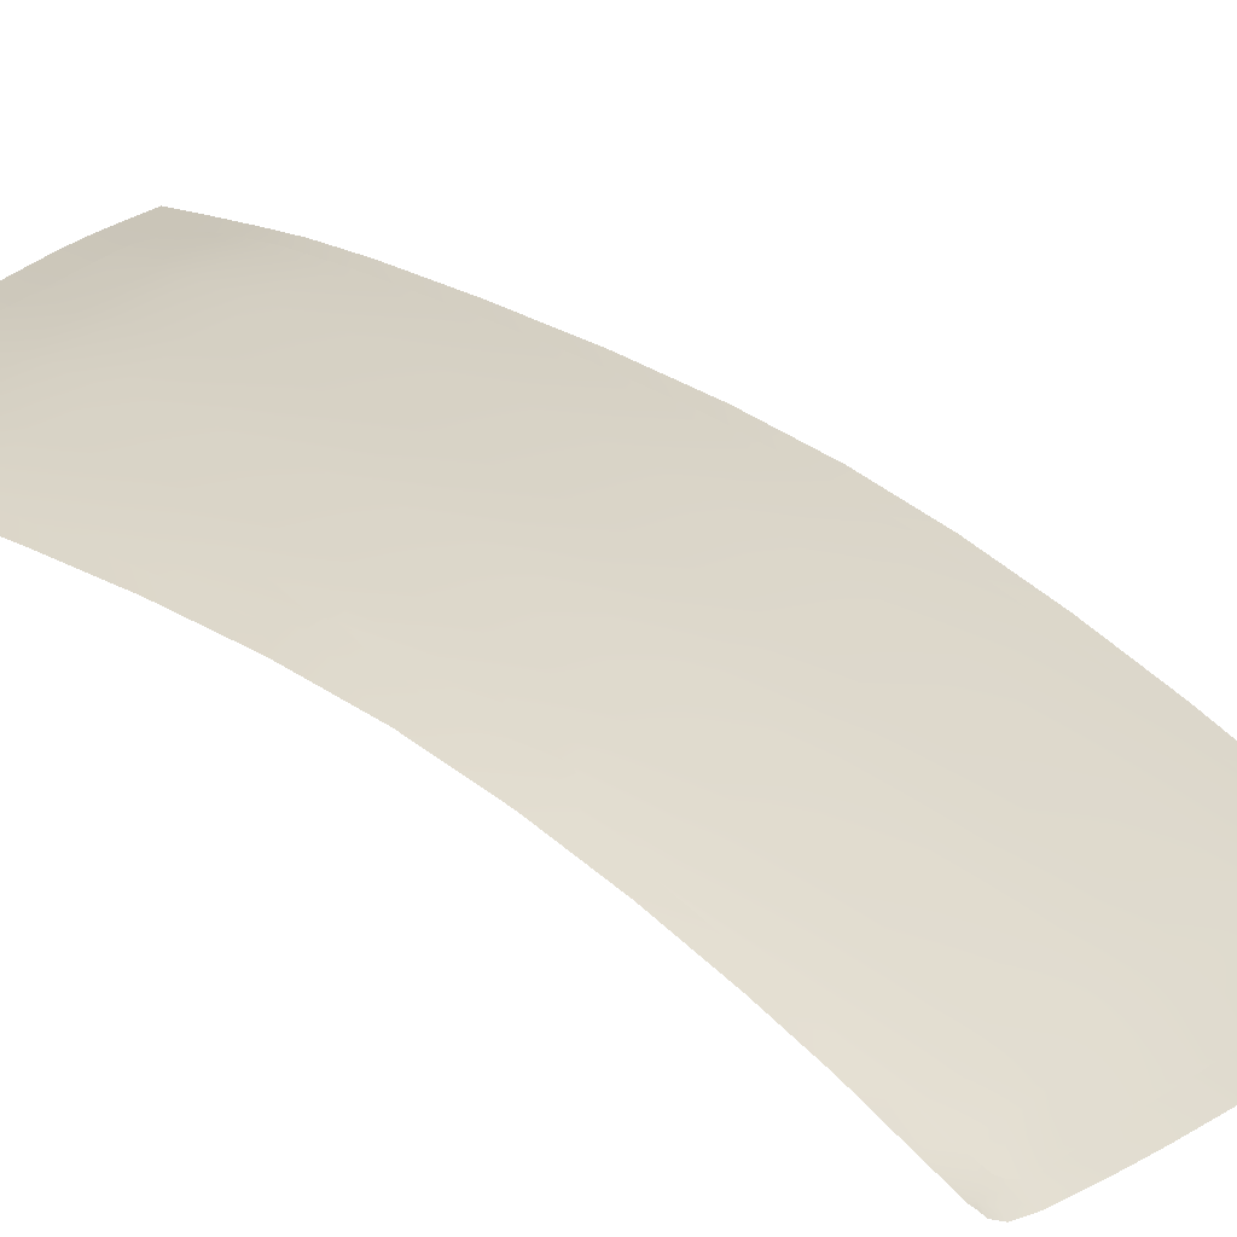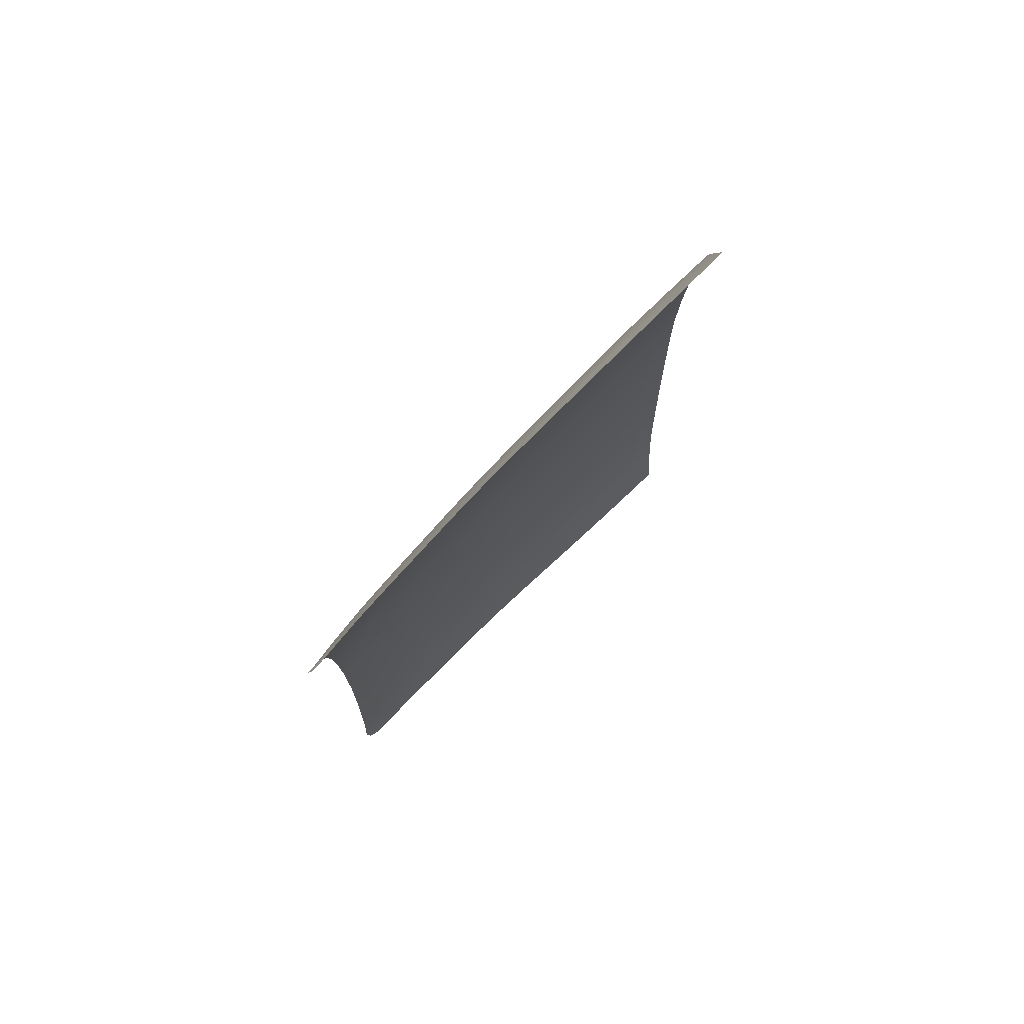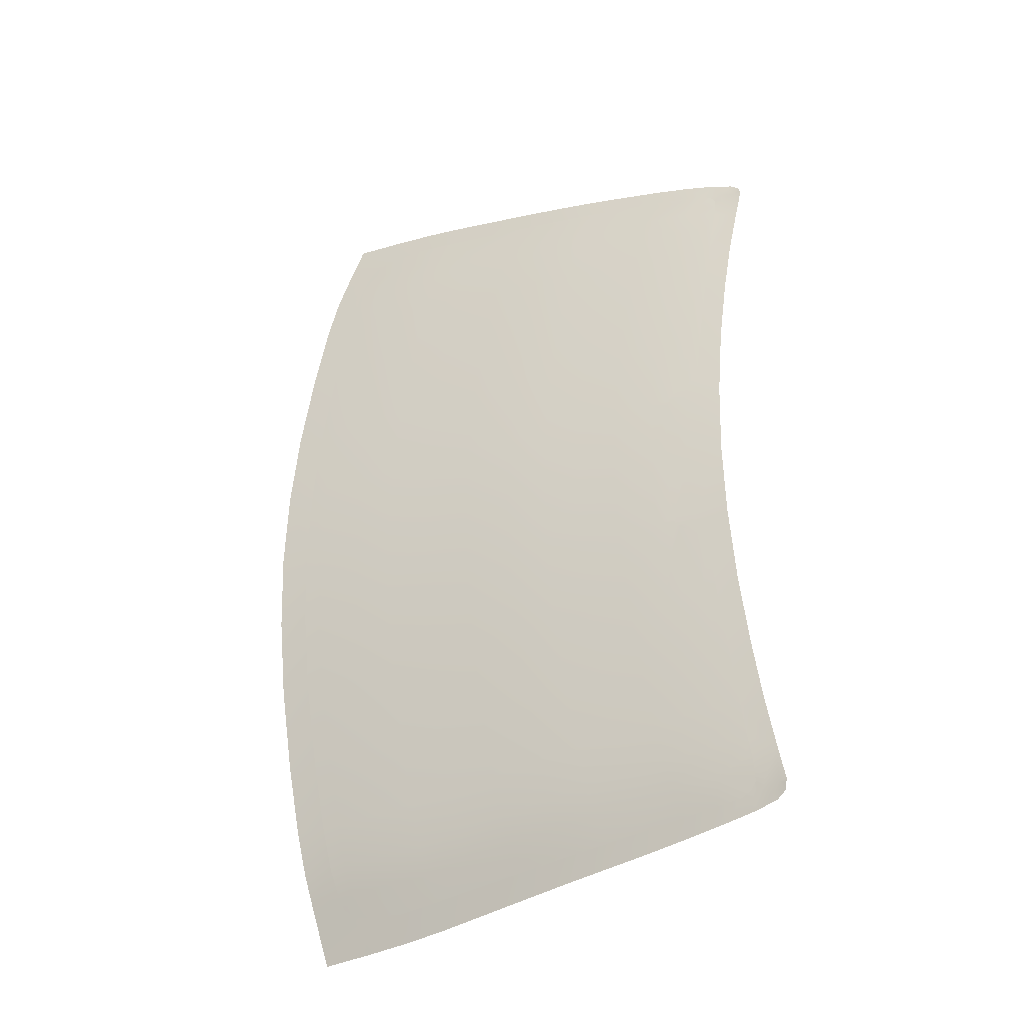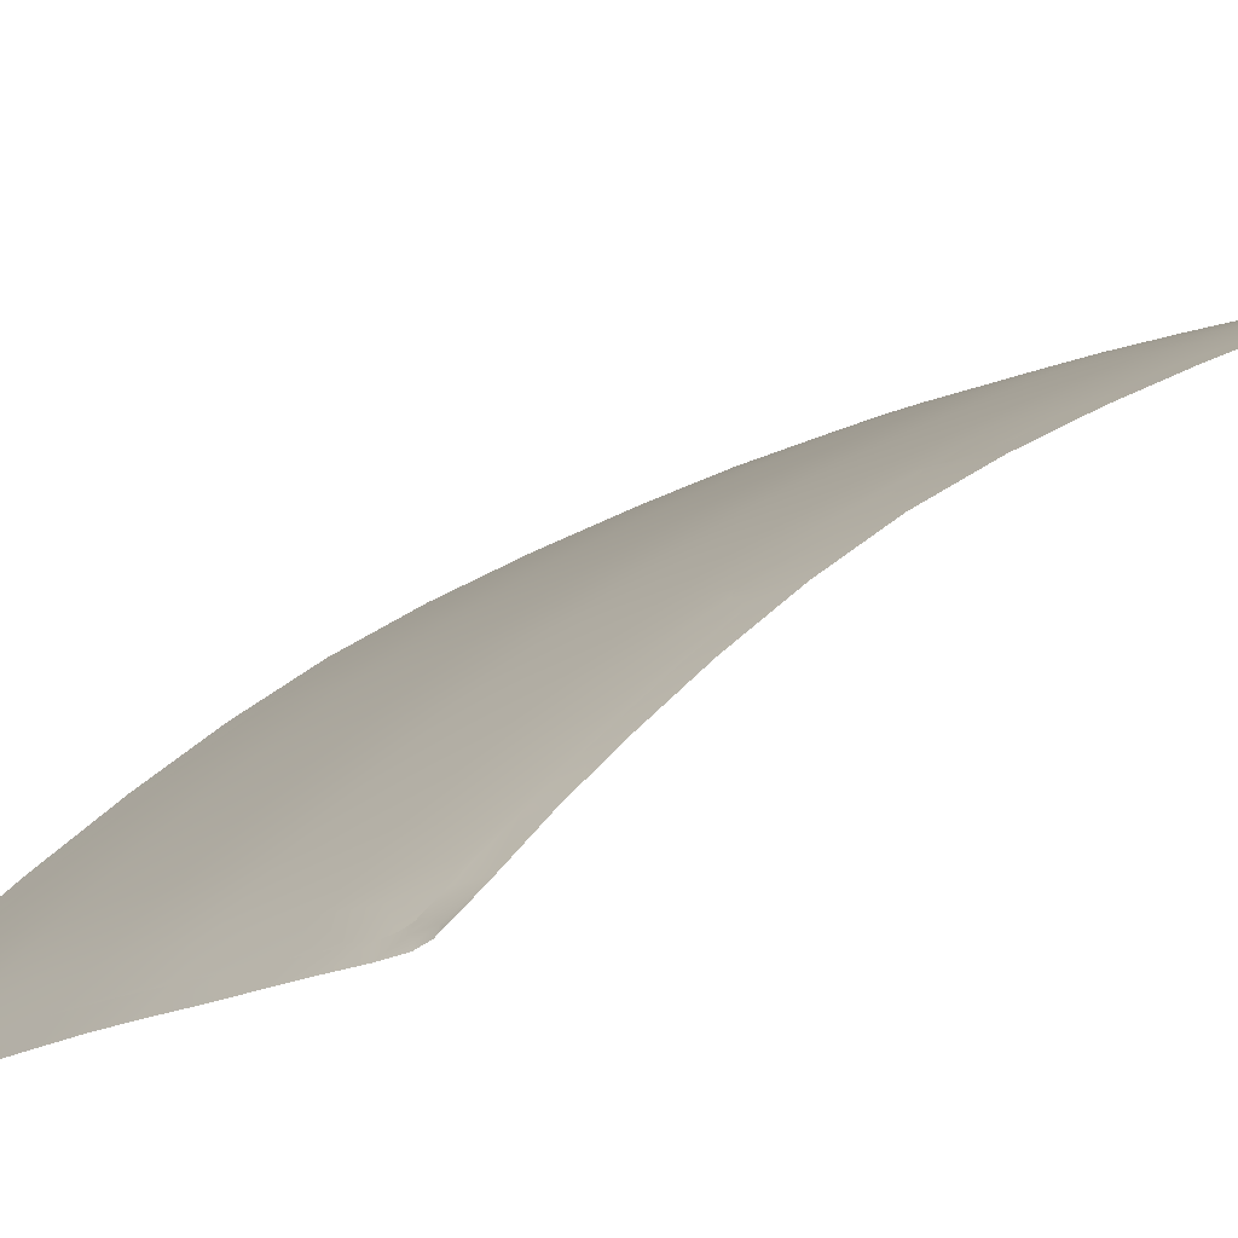
<metadata>
{"format":"obj","ext":"obj","renderer":"f3d","projection":"perspective","resolution":1024,"background":"white","views":[{"elev":58.9,"azim":-55.3,"up":"+Y"},{"elev":79.1,"azim":-81.6,"up":"+Z"},{"elev":-31.3,"azim":170.7,"up":"+Z"},{"elev":35.9,"azim":-136.8,"up":"+Y"}]}
</metadata>
<code>
v  52.59 100.7 64.87
v  53.66 99.9 65.06
v  53.92 100.9 58.67
v  54.56 98.71 67.17
v  52.72 99.95 66.73
v  52.65 100.5 65.69
v  113.3 56.5 76.99
v  107.5 61.04 76.02
v  111.5 55.98 82.01
v  105.7 60.54 80.93
v  127.2 45.69 78
v  120 51.27 77.59
v  125.4 45.16 83.75
v  118.2 50.74 82.92
v  66.45 99.52 0
v  60.9 103 0
v  65.98 99.35 13.63
v  60.45 102.7 13.53
v  128.9 46.15 72.33
v  124.2 49.85 72.26
v  123 50.01 74.53
v  120.4 51.37 76.33
v  121.7 50.66 75.56
v  133.7 50.98 14.7
v  138.3 47.45 14.7
v  134.2 51.1 0
v  138.7 47.58 0
v  136.9 47.2 29.71
v  132.4 50.72 29.71
v  130.2 50.47 45.37
v  134.7 46.94 45.37
v  132.4 46.7 58.72
v  127.8 50.22 58.72
v  126 49.98 66.81
v  130.5 46.45 66.81
v  101.4 65.72 74.9
v  99.74 65.24 79.62
v  92.53 70.91 78.02
v  93.99 71.36 73.54
v  86.58 76.94 72.2
v  85.27 76.52 76.41
v  79.15 81.01 75.08
v  80.37 81.4 71.11
v  74.61 85.44 70
v  73.44 85.08 73.8
v  67.4 89.43 72.33
v  68.47 89.75 68.8
v  62.93 93.57 67.74
v  61.71 93.47 70.81
v  57.01 96.62 69.39
v  59.27 95.97 66.98
v  57.75 97.14 65.75
v  53.85 98.81 68.04
v  57.66 98.43 60.44
v  57.32 98.15 62.63
v  58.45 98.74 56.5
v  55.84 101.4 49.56
v  59.52 99.16 50.04
v  61.11 99.68 39.6
v  57.58 101.8 39.3
v  62.9 100.1 26.89
v  59.28 102.3 26.73
v  65.73 99.28 16.4
v  64.47 99.94 17.64
v  63.83 100.2 18.74
v  69 97.45 13.68
v  68.31 97.8 14.65
v  69.9 97.33 0
v  69.36 97.26 12.56
v  56.1 98.08 66.06
v  57.18 97.76 64.53
v  55.79 98.75 64.2
v  52.59 100.7 -64.87
v  53.92 100.9 -58.67
v  53.66 99.9 -65.06
v  52.65 100.5 -65.69
v  52.72 99.95 -66.73
v  54.56 98.71 -67.17
v  113.3 56.5 -76.99
v  111.5 55.98 -82.01
v  107.5 61.04 -76.02
v  105.7 60.54 -80.93
v  127.2 45.69 -78
v  125.4 45.16 -83.75
v  120 51.27 -77.59
v  118.2 50.74 -82.92
v  65.98 99.35 -13.63
v  60.45 102.7 -13.53
v  128.9 46.15 -72.33
v  124.2 49.85 -72.26
v  123 50.01 -74.53
v  120.4 51.37 -76.33
v  121.7 50.66 -75.56
v  133.7 50.98 -14.7
v  138.3 47.45 -14.7
v  136.9 47.2 -29.71
v  132.4 50.72 -29.71
v  130.2 50.47 -45.37
v  134.7 46.94 -45.37
v  132.4 46.7 -58.72
v  127.8 50.22 -58.72
v  126 49.98 -66.81
v  130.5 46.45 -66.81
v  101.4 65.72 -74.9
v  99.74 65.24 -79.62
v  92.53 70.91 -78.02
v  93.99 71.36 -73.54
v  86.58 76.94 -72.2
v  85.27 76.52 -76.41
v  79.15 81.01 -75.08
v  80.37 81.4 -71.11
v  74.61 85.44 -70
v  73.44 85.08 -73.8
v  67.4 89.43 -72.33
v  68.47 89.75 -68.8
v  62.93 93.57 -67.74
v  61.71 93.47 -70.81
v  57.01 96.62 -69.39
v  59.27 95.97 -66.98
v  57.75 97.14 -65.75
v  53.85 98.81 -68.04
v  57.66 98.43 -60.44
v  57.32 98.15 -62.63
v  58.45 98.74 -56.5
v  55.84 101.4 -49.56
v  59.52 99.16 -50.04
v  61.11 99.68 -39.6
v  57.58 101.8 -39.3
v  62.9 100.1 -26.89
v  59.28 102.3 -26.73
v  65.73 99.28 -16.4
v  64.47 99.94 -17.64
v  63.83 100.2 -18.74
v  69 97.45 -13.68
v  68.31 97.8 -14.65
v  69.36 97.26 -12.56
v  56.1 98.08 -66.06
v  55.79 98.75 -64.2
v  57.18 97.76 -64.53
g H811_165C_C_2_DTaSI_H811_165C_C
f 1 2 3
f 4 2 5
f 5 2 6
f 7 8 9
f 9 8 10
f 11 12 13
f 13 12 14
f 12 7 14
f 14 7 9
f 15 16 17
f 17 16 18
f 19 20 11
f 20 21 11
f 12 11 22
f 22 11 23
f 21 23 11
f 7 12 22
f 24 25 26
f 26 25 27
f 25 24 28
f 28 24 29
f 30 31 29
f 29 31 28
f 31 30 32
f 32 30 33
f 34 35 33
f 33 35 32
f 35 34 19
f 19 34 20
f 8 36 10
f 10 36 37
f 38 37 39
f 39 37 36
f 39 40 38
f 38 40 41
f 42 41 43
f 43 41 40
f 43 44 42
f 42 44 45
f 46 45 47
f 47 45 44
f 47 48 46
f 46 48 49
f 50 49 51
f 51 49 48
f 51 52 50
f 50 4 53
f 5 53 4
f 54 3 55
f 56 3 54
f 57 3 58
f 58 3 56
f 59 60 58
f 58 60 57
f 61 62 59
f 59 62 60
f 17 18 63
f 63 18 64
f 62 61 18
f 64 18 65
f 18 61 65
f 66 17 67
f 67 17 63
f 68 15 69
f 17 66 15
f 15 66 69
f 50 52 70
f 52 71 70
f 70 71 72
f 71 55 72
f 3 72 55
f 3 2 72
f 2 70 72
f 2 4 70
f 50 70 4
f 6 2 1
f 73 74 75
f 76 75 77
f 77 75 78
f 79 80 81
f 80 82 81
f 83 84 85
f 84 86 85
f 85 86 79
f 86 80 79
f 15 87 16
f 87 88 16
f 89 83 90
f 90 83 91
f 85 92 83
f 92 93 83
f 91 83 93
f 79 92 85
f 94 26 95
f 26 27 95
f 95 96 94
f 96 97 94
f 98 97 99
f 97 96 99
f 99 100 98
f 100 101 98
f 102 101 103
f 101 100 103
f 103 89 102
f 89 90 102
f 81 82 104
f 82 105 104
f 106 107 105
f 107 104 105
f 107 106 108
f 106 109 108
f 110 111 109
f 111 108 109
f 111 110 112
f 110 113 112
f 114 115 113
f 115 112 113
f 115 114 116
f 114 117 116
f 118 119 117
f 119 116 117
f 119 118 120
f 118 121 78
f 77 78 121
f 122 123 74
f 124 122 74
f 125 126 74
f 126 124 74
f 127 126 128
f 126 125 128
f 129 127 130
f 127 128 130
f 87 131 88
f 131 132 88
f 130 88 129
f 132 133 88
f 88 133 129
f 134 135 87
f 135 131 87
f 68 136 15
f 87 15 134
f 15 136 134
f 118 137 120
f 138 139 137
f 137 139 120
f 139 138 123
f 74 123 138
f 74 138 75
f 75 138 137
f 75 137 78
f 118 78 137
f 76 73 75
v  93.4 78.2 -42.42
v  91.27 77.95 -54.24
v  87.09 82.63 -41.83
v  84.98 82.38 -53.35
v  79.11 86.38 -52.59
v  81.21 86.62 -41.33
v  83.23 86.87 -27.79
v  89.11 82.88 -28.05
v  95.43 78.45 -28.35
v  106.3 66.71 -56.73
v  108.5 66.96 -44.06
v  112.5 62.03 -57.78
v  114.8 62.28 -44.75
v  110.7 67.21 -29.11
v  116.9 62.53 -29.43
v  123 57.99 -29.64
v  120.8 57.74 -45.22
v  118.4 57.49 -58.49
v  97.24 78.83 0.0004
v  96.76 78.71 -14.19
v  90.91 83.27 0.0004
v  90.42 83.14 -14.08
v  84.55 87.13 -13.97
v  85.03 87.26 0.0004
v  112 67.47 -14.47
v  118.3 62.79 -14.59
v  112.5 67.6 0.0004
v  118.8 62.92 0.0004
v  124.8 58.38 0.0004
v  124.3 58.25 -14.67
v  68.71 95 -40.25
v  66.67 94.74 -50.98
v  62.89 98.62 -39.75
v  60.99 98.28 -50.24
v  70.69 95.29 -27.23
v  64.74 99 -26.97
v  71.98 95.57 -13.73
v  69 97.45 -13.68
v  68.31 97.8 -14.65
v  65.73 99.28 -16.4
v  69.36 97.26 -12.56
v  72.46 95.71 0.0004
v  69.9 97.33 0
v  65.22 94.54 -57.62
v  62.76 95.08 -62.5
v  59.63 98.03 -56.69
v  58.32 98.12 -60.17
v  89.64 77.71 -61.61
v  88.24 77.42 -66.68
v  83.39 82.15 -60.54
v  82.04 81.87 -65.5
v  76.25 85.9 -64.43
v  77.57 86.16 -59.6
v  103 66.17 -69.72
v  104.6 66.47 -64.5
v  109.1 61.48 -70.99
v  110.7 61.79 -65.72
v  116.6 57.25 -66.53
v  115 56.94 -71.87
v  127.5 52.51 -45.37
v  129.7 52.77 -29.71
v  132.4 50.72 -29.71
v  130.2 50.47 -45.37
v  127.8 50.22 -58.72
v  125.2 52.27 -58.72
v  131.1 53.02 -14.69
v  131.6 53.15 0.0004
v  134.2 51.1 0
v  133.7 50.98 -14.7
v  123.4 52.03 -66.81
v  126 49.98 -66.81
v  124.2 49.85 -72.26
v  121.8 51.72 -72.23
v  71.35 90.44 -58.61
v  70.09 90.19 -63.28
v  72.86 90.64 -51.79
v  74.95 90.87 -40.79
v  76.97 91.13 -27.51
v  78.77 91.51 0.0004
v  78.29 91.38 -13.85
v  97.12 72.13 -63.04
v  95.66 71.83 -68.19
v  98.79 72.37 -55.46
v  101 72.62 -43.23
v  103.1 72.87 -28.73
v  104.4 73.13 -14.34
v  104.9 73.26 0.0004
v  57.32 98.15 -62.63
v  57.66 98.43 -60.44
v  57.18 97.76 -64.53
v  58.05 96.99 -65.68
v  57.75 97.14 -65.75
v  63.25 93.6 -66.93
v  62.93 93.57 -67.74
v  59.27 95.97 -66.98
v  74.87 85.52 -69.14
v  74.61 85.44 -70
v  68.77 89.84 -67.83
v  68.47 89.75 -68.8
v  86.77 77 -71.59
v  86.58 76.94 -72.2
v  80.61 81.47 -70.32
v  80.37 81.4 -71.11
v  101.4 65.73 -74.73
v  101.4 65.72 -74.9
v  94.11 71.4 -73.15
v  93.99 71.36 -73.54
v  107.5 61.04 -76.02
v  113.3 56.5 -76.99
v  120.4 51.37 -76.33
v  121.7 50.66 -75.56
v  123 50.01 -74.53
v  64.47 99.94 -17.64
v  63.83 100.2 -18.74
v  62.9 100.1 -26.89
v  61.11 99.68 -39.6
v  59.52 99.16 -50.04
v  58.45 98.74 -56.5
v  93.4 78.2 42.43
v  87.09 82.63 41.83
v  91.27 77.95 54.24
v  84.98 82.38 53.35
v  81.21 86.62 41.33
v  79.11 86.38 52.59
v  83.23 86.87 27.79
v  89.11 82.88 28.05
v  95.43 78.45 28.35
v  114.8 62.28 44.75
v  108.5 66.96 44.06
v  112.5 62.03 57.78
v  106.3 66.71 56.73
v  110.7 67.21 29.11
v  116.9 62.53 29.43
v  120.8 57.74 45.22
v  123 57.99 29.64
v  118.4 57.49 58.49
v  90.42 83.14 14.08
v  96.76 78.71 14.2
v  84.55 87.13 13.97
v  118.3 62.79 14.59
v  112 67.47 14.48
v  124.3 58.25 14.67
v  68.71 95 40.25
v  62.89 98.62 39.75
v  66.67 94.74 50.98
v  60.99 98.28 50.24
v  64.74 99 26.97
v  70.69 95.29 27.23
v  71.98 95.57 13.73
v  69 97.45 13.68
v  68.31 97.8 14.65
v  65.73 99.28 16.4
v  69.36 97.26 12.56
v  65.22 94.54 57.62
v  59.63 98.03 56.7
v  62.76 95.08 62.51
v  58.32 98.12 60.17
v  89.64 77.71 61.62
v  83.39 82.15 60.54
v  88.24 77.42 66.69
v  82.04 81.87 65.5
v  77.57 86.16 59.61
v  76.25 85.9 64.43
v  110.7 61.79 65.72
v  104.6 66.47 64.51
v  109.1 61.48 70.99
v  103 66.17 69.73
v  116.6 57.25 66.54
v  115 56.94 71.87
v  127.5 52.51 45.37
v  129.7 52.77 29.71
v  130.2 50.47 45.37
v  132.4 50.72 29.71
v  127.8 50.22 58.72
v  125.2 52.27 58.72
v  131.1 53.02 14.7
v  133.7 50.98 14.7
v  123.4 52.03 66.81
v  126 49.98 66.81
v  124.2 49.85 72.26
v  121.8 51.72 72.23
v  71.35 90.44 58.61
v  70.09 90.19 63.28
v  72.86 90.64 51.79
v  74.95 90.87 40.79
v  76.97 91.13 27.51
v  78.29 91.38 13.85
v  97.12 72.13 63.04
v  95.66 71.83 68.19
v  98.79 72.37 55.46
v  101 72.62 43.23
v  103.1 72.87 28.73
v  104.4 73.13 14.34
v  57.32 98.15 62.63
v  57.66 98.43 60.44
v  57.18 97.76 64.53
v  58.05 96.99 65.68
v  57.75 97.14 65.75
v  63.25 93.6 66.93
v  59.27 95.97 66.98
v  62.93 93.57 67.74
v  74.87 85.52 69.15
v  68.77 89.84 67.84
v  74.61 85.44 70
v  68.47 89.75 68.8
v  86.77 77 71.59
v  80.61 81.47 70.33
v  86.58 76.94 72.2
v  80.37 81.4 71.11
v  101.4 65.73 74.73
v  94.11 71.4 73.15
v  101.4 65.72 74.9
v  93.99 71.36 73.54
v  107.5 61.04 76.02
v  113.3 56.5 76.99
v  120.4 51.37 76.33
v  121.7 50.66 75.56
v  123 50.01 74.53
v  64.47 99.94 17.64
v  63.83 100.2 18.74
v  62.9 100.1 26.89
v  61.11 99.68 39.6
v  59.52 99.16 50.04
v  58.45 98.74 56.5
g H811_165C_C_H811_165C_C_1_DTaSI
f 140 141 142
f 142 141 143
f 144 145 143
f 143 145 142
f 145 146 142
f 142 146 147
f 148 140 147
f 147 140 142
f 149 150 151
f 151 150 152
f 150 153 152
f 152 153 154
f 155 156 154
f 154 156 152
f 156 157 152
f 152 157 151
f 158 159 160
f 160 159 161
f 159 148 161
f 161 148 147
f 146 162 147
f 147 162 161
f 162 163 161
f 161 163 160
f 153 164 154
f 154 164 165
f 164 166 165
f 165 166 167
f 168 169 167
f 167 169 165
f 169 155 165
f 165 155 154
f 170 171 172
f 172 171 173
f 174 170 175
f 175 170 172
f 176 174 177
f 177 174 178
f 174 175 178
f 175 179 178
f 177 180 176
f 176 180 181
f 182 181 180
f 183 184 185
f 185 184 186
f 171 183 173
f 173 183 185
f 187 188 189
f 189 188 190
f 191 192 190
f 190 192 189
f 192 144 189
f 189 144 143
f 141 187 143
f 143 187 189
f 193 194 195
f 195 194 196
f 194 149 196
f 196 149 151
f 157 197 151
f 151 197 196
f 197 198 196
f 196 198 195
f 156 155 199
f 199 155 200
f 201 202 200
f 200 202 199
f 202 203 199
f 199 203 204
f 157 156 204
f 204 156 199
f 169 168 205
f 205 168 206
f 207 208 206
f 206 208 205
f 208 201 205
f 205 201 200
f 155 169 200
f 200 169 205
f 197 157 209
f 209 157 204
f 203 210 204
f 204 210 209
f 210 211 209
f 209 211 212
f 198 197 212
f 212 197 209
f 192 191 213
f 213 191 214
f 184 183 214
f 214 183 213
f 183 171 213
f 213 171 215
f 144 192 215
f 215 192 213
f 145 144 216
f 216 144 215
f 171 170 215
f 215 170 216
f 170 174 216
f 216 174 217
f 146 145 217
f 217 145 216
f 163 162 218
f 218 162 219
f 162 146 219
f 219 146 217
f 174 176 217
f 217 176 219
f 176 181 219
f 219 181 218
f 194 193 220
f 220 193 221
f 188 187 221
f 221 187 220
f 187 141 220
f 220 141 222
f 149 194 222
f 222 194 220
f 150 149 223
f 223 149 222
f 141 140 222
f 222 140 223
f 140 148 223
f 223 148 224
f 153 150 224
f 224 150 223
f 164 153 225
f 225 153 224
f 148 159 224
f 224 159 225
f 159 158 225
f 225 158 226
f 166 164 226
f 226 164 225
f 227 228 184
f 186 184 228
f 227 184 229
f 184 230 229
f 229 230 231
f 232 233 234
f 234 231 230
f 230 184 234
f 234 184 232
f 235 236 237
f 237 236 238
f 233 232 238
f 238 232 237
f 184 214 232
f 232 214 237
f 191 235 214
f 214 235 237
f 239 240 241
f 241 240 242
f 236 235 242
f 242 235 241
f 235 191 241
f 241 191 190
f 188 239 190
f 190 239 241
f 243 244 245
f 245 244 246
f 240 239 246
f 246 239 245
f 239 188 245
f 245 188 221
f 193 243 221
f 221 243 245
f 247 244 243
f 243 193 247
f 247 193 195
f 198 248 195
f 195 248 247
f 248 198 249
f 249 198 212
f 249 212 250
f 250 212 251
f 212 211 251
f 179 175 252
f 252 175 253
f 175 254 253
f 255 254 172
f 172 254 175
f 256 255 173
f 173 255 172
f 257 256 185
f 185 256 173
f 228 257 186
f 186 257 185
f 258 259 260
f 260 259 261
f 259 262 261
f 261 262 263
f 262 259 264
f 264 259 265
f 259 258 265
f 265 258 266
f 267 268 269
f 269 268 270
f 268 267 271
f 271 267 272
f 267 273 272
f 272 273 274
f 273 267 275
f 275 267 269
f 276 277 160
f 160 277 158
f 277 276 266
f 266 276 265
f 276 278 265
f 265 278 264
f 278 276 163
f 163 276 160
f 279 280 272
f 272 280 271
f 280 279 166
f 166 279 167
f 279 281 167
f 167 281 168
f 281 279 274
f 274 279 272
f 282 283 284
f 284 283 285
f 283 282 286
f 286 282 287
f 288 289 287
f 289 290 287
f 287 290 286
f 290 291 286
f 289 288 292
f 288 181 292
f 182 292 181
f 293 294 295
f 295 294 296
f 294 293 285
f 285 293 284
f 297 298 299
f 299 298 300
f 298 301 300
f 300 301 302
f 301 298 263
f 263 298 261
f 298 297 261
f 261 297 260
f 303 304 305
f 305 304 306
f 304 303 270
f 270 303 269
f 303 307 269
f 269 307 275
f 307 303 308
f 308 303 305
f 273 309 274
f 274 309 310
f 309 311 310
f 310 311 312
f 311 309 313
f 313 309 314
f 309 273 314
f 314 273 275
f 281 315 168
f 168 315 206
f 315 316 206
f 206 316 207
f 316 315 312
f 312 315 310
f 315 281 310
f 310 281 274
f 307 317 275
f 275 317 314
f 317 318 314
f 314 318 313
f 318 317 319
f 319 317 320
f 317 307 320
f 320 307 308
f 301 321 302
f 302 321 322
f 321 293 322
f 322 293 295
f 293 321 284
f 284 321 323
f 321 301 323
f 323 301 263
f 262 324 263
f 263 324 323
f 324 282 323
f 323 282 284
f 282 324 287
f 287 324 325
f 324 262 325
f 325 262 264
f 326 278 218
f 218 278 163
f 278 326 264
f 264 326 325
f 326 288 325
f 325 288 287
f 288 326 181
f 181 326 218
f 304 327 306
f 306 327 328
f 327 297 328
f 328 297 299
f 297 327 260
f 260 327 329
f 327 304 329
f 329 304 270
f 268 330 270
f 270 330 329
f 330 258 329
f 329 258 260
f 258 330 266
f 266 330 331
f 330 268 331
f 331 268 271
f 280 332 271
f 271 332 331
f 332 277 331
f 331 277 266
f 277 332 158
f 158 332 226
f 332 280 226
f 226 280 166
f 333 295 334
f 296 334 295
f 333 335 295
f 295 335 336
f 335 337 336
f 338 339 340
f 339 336 337
f 336 339 295
f 295 339 338
f 341 342 343
f 343 342 344
f 342 338 344
f 344 338 340
f 342 322 338
f 338 322 295
f 342 341 322
f 322 341 302
f 345 346 347
f 347 346 348
f 346 341 348
f 348 341 343
f 341 346 302
f 302 346 300
f 346 345 300
f 300 345 299
f 349 350 351
f 351 350 352
f 350 345 352
f 352 345 347
f 345 350 299
f 299 350 328
f 350 349 328
f 328 349 306
f 353 349 351
f 349 353 306
f 306 353 305
f 353 354 305
f 305 354 308
f 354 355 308
f 308 355 320
f 355 356 320
f 356 357 320
f 320 357 319
f 291 358 286
f 358 359 286
f 286 359 360
f 286 360 283
f 283 360 361
f 283 361 285
f 285 361 362
f 285 362 294
f 294 362 363
f 294 363 296
f 296 363 334

</code>
